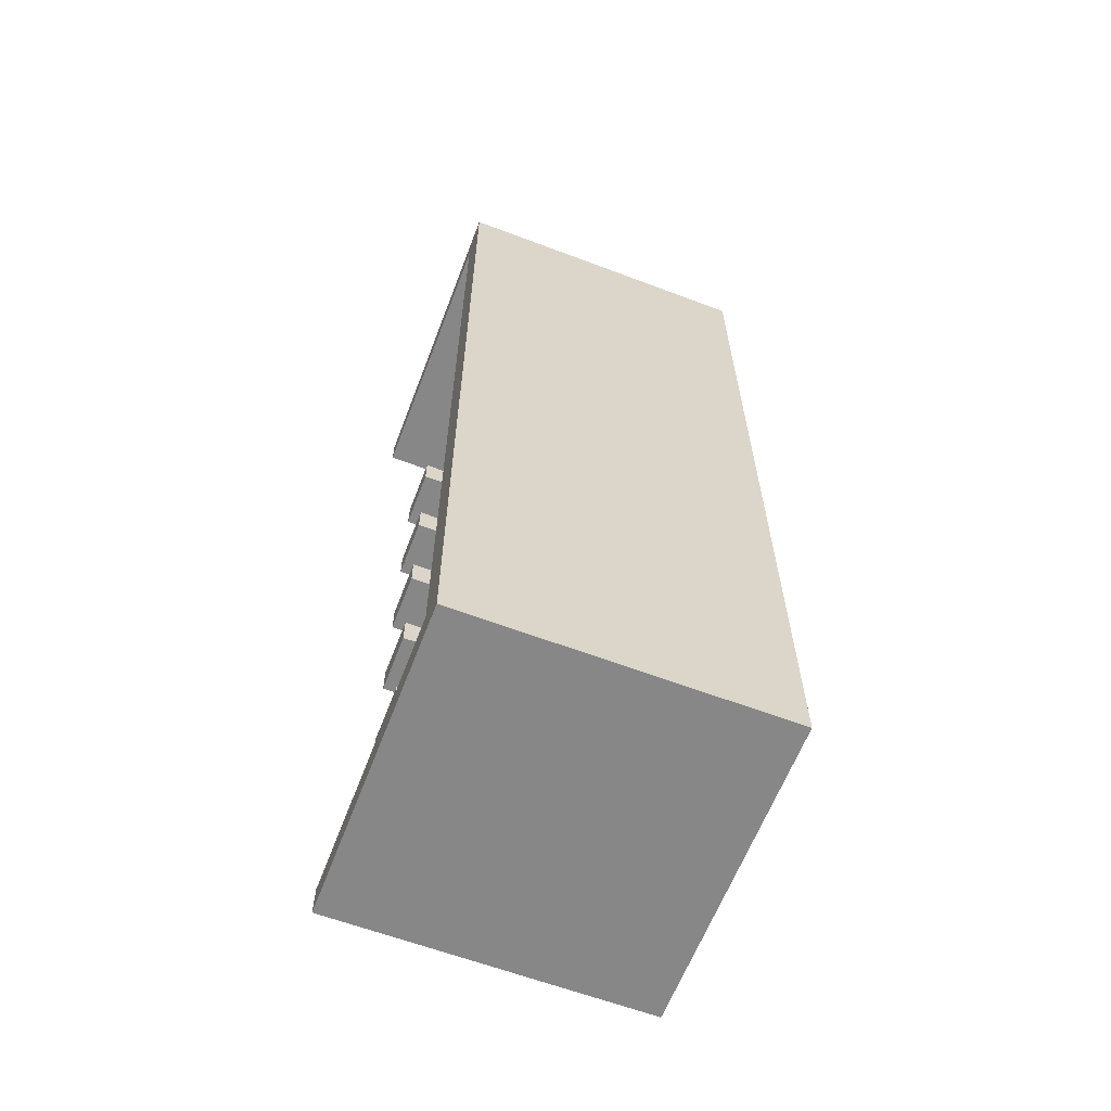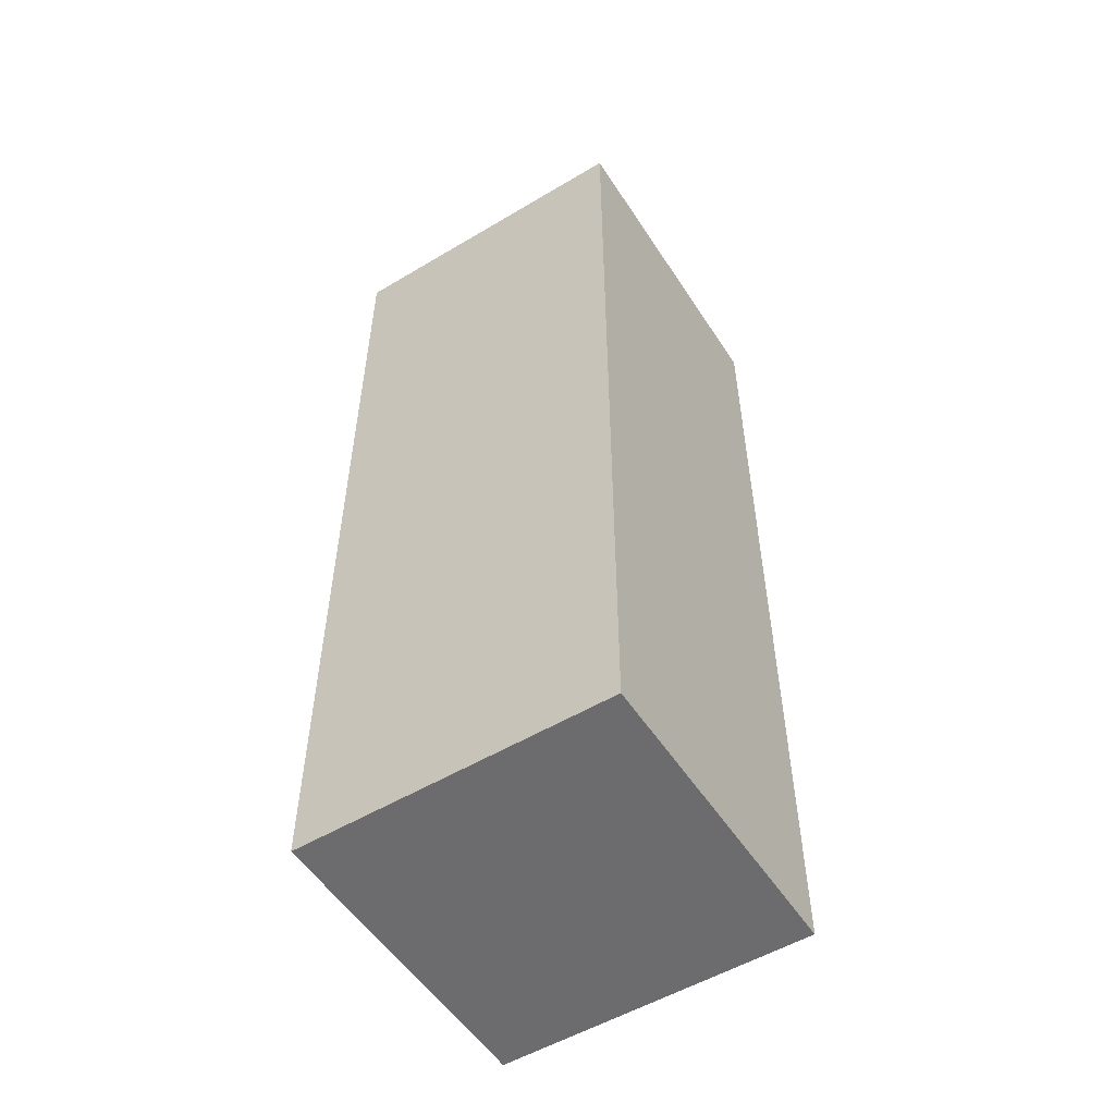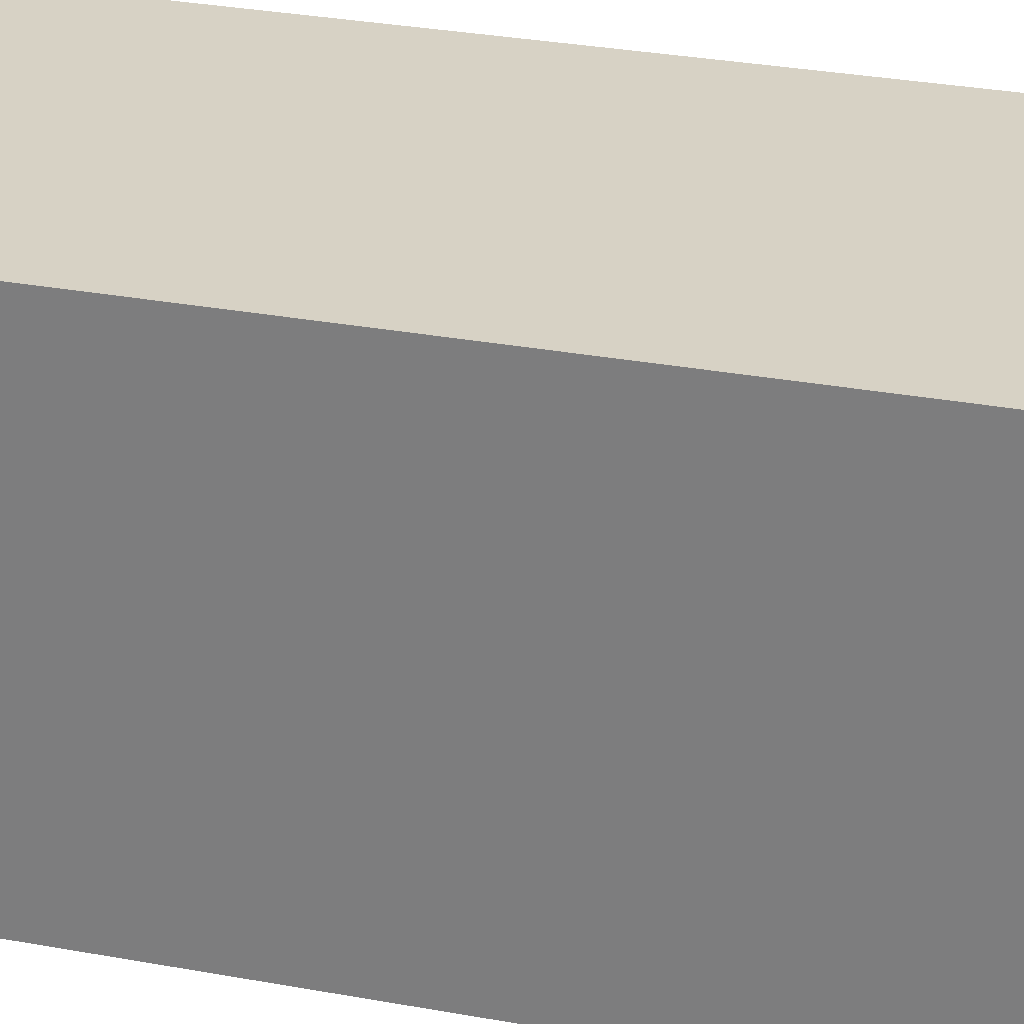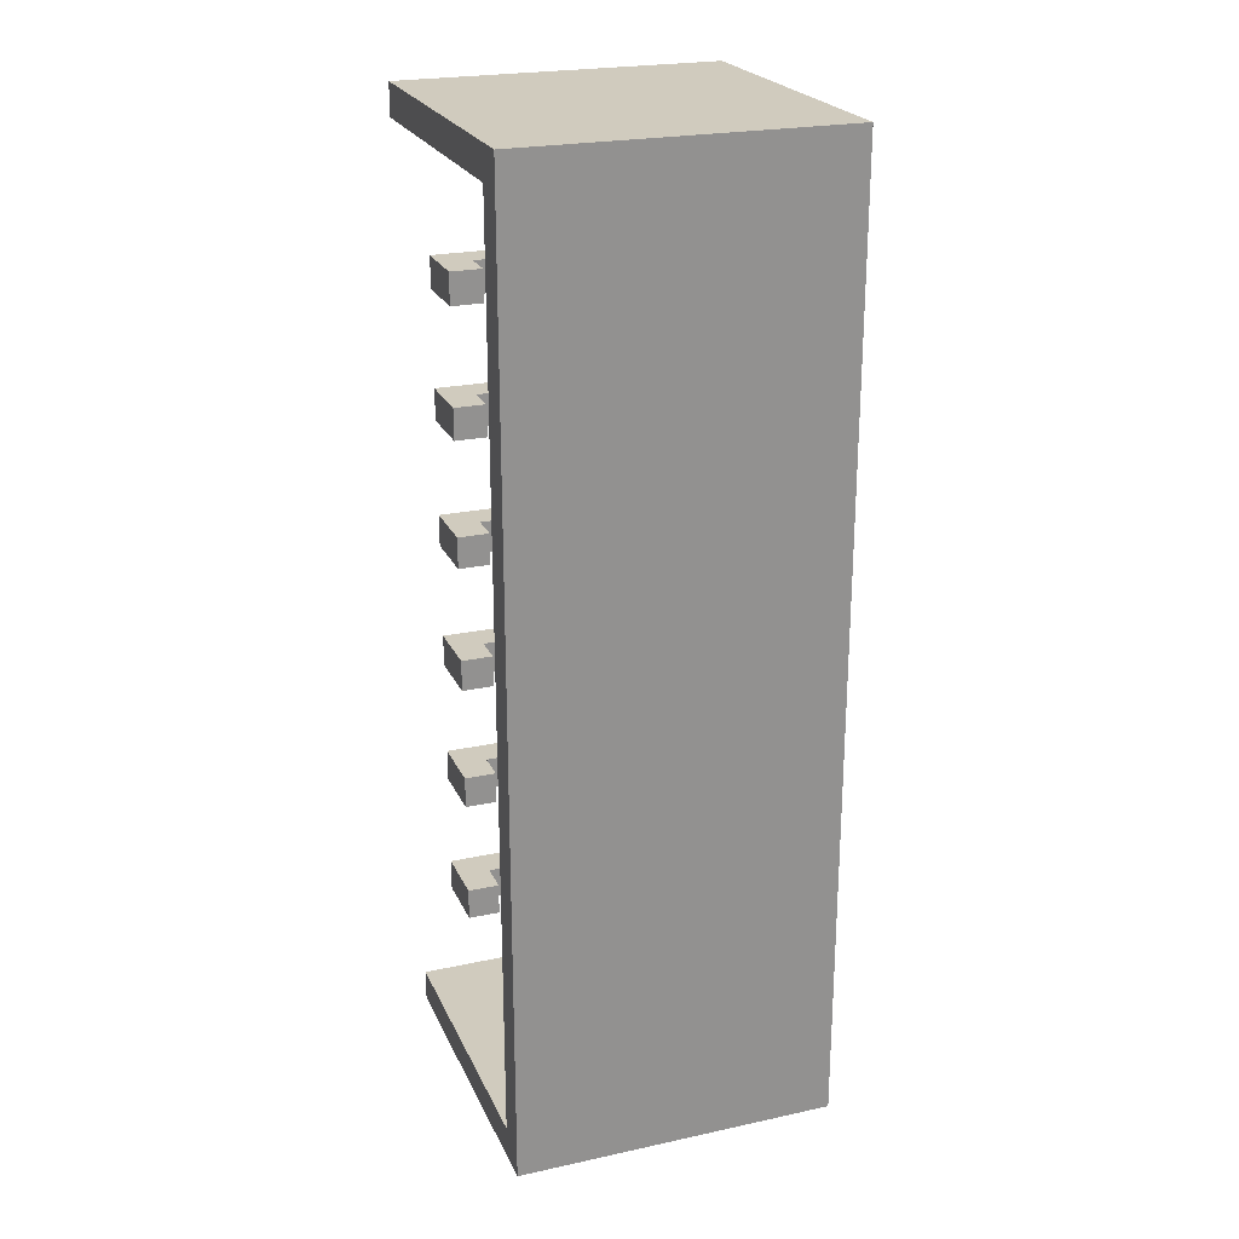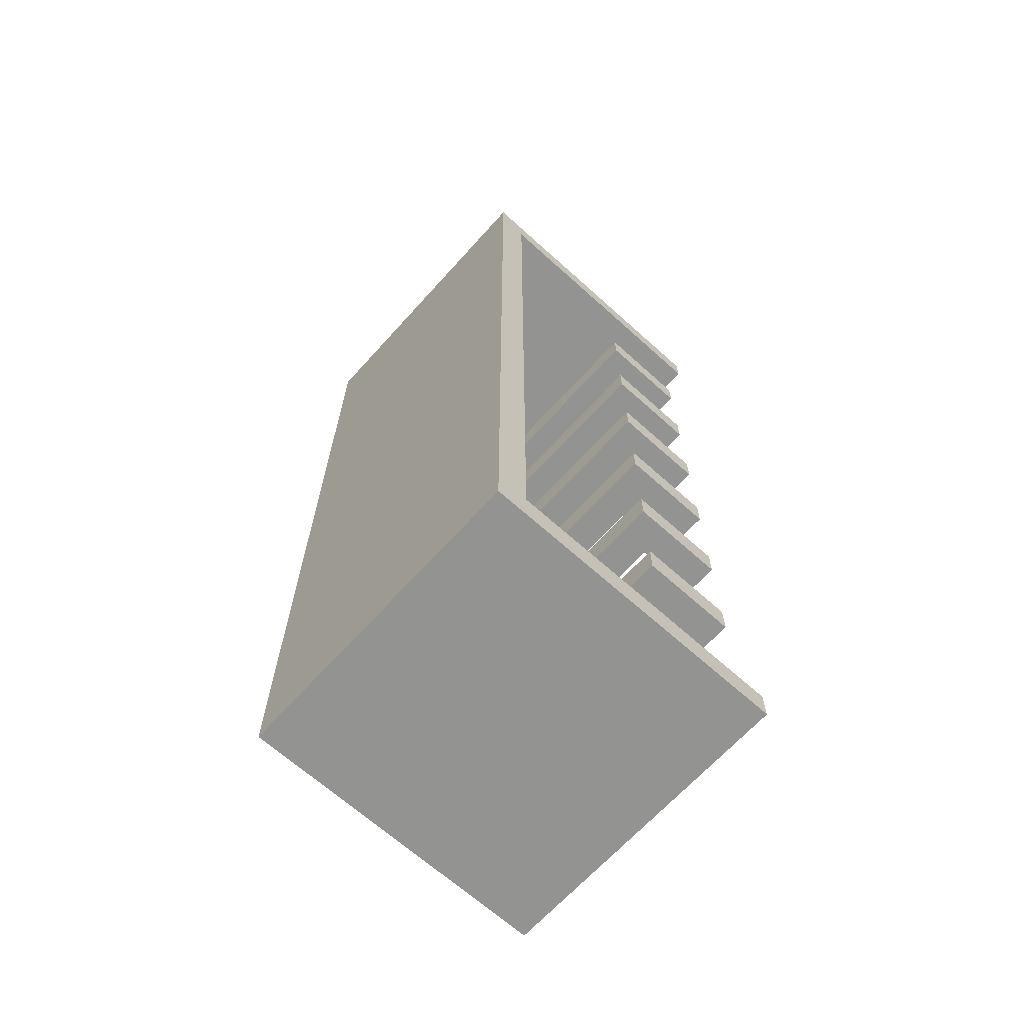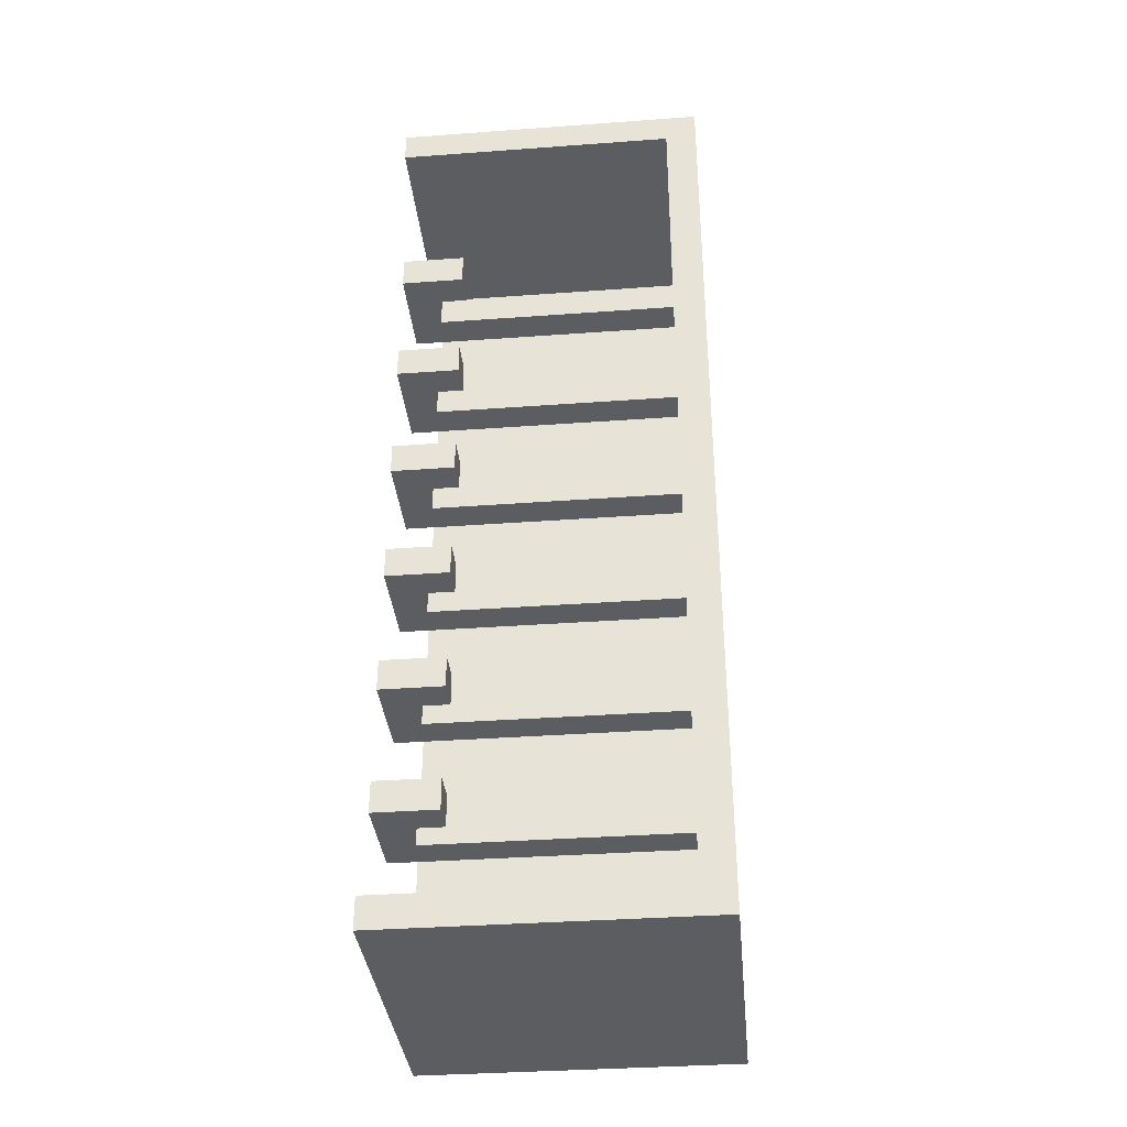
<metadata>
{"format":"obj","ext":"obj","renderer":"f3d","projection":"perspective","resolution":1024,"background":"white","views":[{"elev":-62.6,"azim":159.1,"up":"+Z"},{"elev":-53.8,"azim":-147.6,"up":"+Z"},{"elev":27.2,"azim":-73.5,"up":"+Y"},{"elev":23.5,"azim":160.0,"up":"+Z"},{"elev":-66.7,"azim":-42.1,"up":"+Z"},{"elev":-35.9,"azim":95.5,"up":"+Z"}]}
</metadata>
<code>
o
v -0.5 0 1.5
v -0.5 0 -1.5
v -0.5 1 1.5
v -0.5 1 -1.5
v 0.1 0 1
v 0.1 0 0.9
v 0.1 0 0.6
v 0.1 0 0.5
v 0.1 0 0.2
v 0.1 0 0.1
v 0.1 0 -0.2
v 0.1 0 -0.3
v 0.1 0 -0.6
v 0.1 0 -0.7
v 0.1 0 -1
v 0.1 0 -1.1
v 0.1 0.9 1
v 0.1 0.9 0.9
v 0.1 0.9 0.6
v 0.1 0.9 0.5
v 0.1 0.9 0.2
v 0.1 0.9 0.1
v 0.1 0.9 -0.2
v 0.1 0.9 -0.3
v 0.1 0.9 -0.6
v 0.1 0.9 -0.7
v 0.1 0.9 -1
v 0.1 0.9 -1.1
v 0.3 0.1 1
v 0.3 0.1 0.9
v 0.3 0.1 0.6
v 0.3 0.1 0.5
v 0.3 0.1 0.2
v 0.3 0.1 0.1
v 0.3 0.1 -0.2
v 0.3 0.1 -0.3
v 0.3 0.1 -0.6
v 0.3 0.1 -0.7
v 0.3 0.1 -1
v 0.3 0.1 -1.1
v 0.3 0.2 1
v 0.3 0.2 0.9
v 0.3 0.2 0.6
v 0.3 0.2 0.5
v 0.3 0.2 0.2
v 0.3 0.2 0.1
v 0.3 0.2 -0.2
v 0.3 0.2 -0.3
v 0.3 0.2 -0.6
v 0.3 0.2 -0.7
v 0.3 0.2 -1
v 0.3 0.2 -1.1
v -0.4 0 1.4
v -0.4 0 -1.4
v -0.4 0.9 1.4
v -0.4 0.9 -1.4
v 0.2 0.1 1
v 0.2 0.1 0.9
v 0.2 0.1 0.6
v 0.2 0.1 0.5
v 0.2 0.1 0.2
v 0.2 0.1 0.1
v 0.2 0.1 -0.2
v 0.2 0.1 -0.3
v 0.2 0.1 -0.6
v 0.2 0.1 -0.7
v 0.2 0.1 -1
v 0.2 0.1 -1.1
v 0.2 0.9 1
v 0.2 0.9 0.9
v 0.2 0.9 0.6
v 0.2 0.9 0.5
v 0.2 0.9 0.2
v 0.2 0.9 0.1
v 0.2 0.9 -0.2
v 0.2 0.9 -0.3
v 0.2 0.9 -0.6
v 0.2 0.9 -0.7
v 0.2 0.9 -1
v 0.2 0.9 -1.1
v 0.4 0 1
v 0.4 0 0.9
v 0.4 0 0.6
v 0.4 0 0.5
v 0.4 0 0.2
v 0.4 0 0.1
v 0.4 0 -0.2
v 0.4 0 -0.3
v 0.4 0 -0.6
v 0.4 0 -0.7
v 0.4 0 -1
v 0.4 0 -1.1
v 0.4 0.2 1
v 0.4 0.2 0.9
v 0.4 0.2 0.6
v 0.4 0.2 0.5
v 0.4 0.2 0.2
v 0.4 0.2 0.1
v 0.4 0.2 -0.2
v 0.4 0.2 -0.3
v 0.4 0.2 -0.6
v 0.4 0.2 -0.7
v 0.4 0.2 -1
v 0.4 0.2 -1.1
v 0.5 0 1.5
v 0.5 0 1.4
v 0.5 0 -1.4
v 0.5 0 -1.5
v 0.5 0.9 1.4
v 0.5 0.9 -1.4
v 0.5 1 1.5
v 0.5 1 -1.5
v -0.5 0 1.5
v -0.5 1 1.5
v 0.5 0 1.5
v 0.5 1 1.5
v 0.1 0 1
v 0.1 0.9 1
v 0.2 0.1 1
v 0.2 0.9 1
v 0.3 0.1 1
v 0.3 0.2 1
v 0.4 0 1
v 0.4 0.2 1
v 0.1 0 0.6
v 0.1 0.9 0.6
v 0.2 0.1 0.6
v 0.2 0.9 0.6
v 0.3 0.1 0.6
v 0.3 0.2 0.6
v 0.4 0 0.6
v 0.4 0.2 0.6
v 0.1 0 0.2
v 0.1 0.9 0.2
v 0.2 0.1 0.2
v 0.2 0.9 0.2
v 0.3 0.1 0.2
v 0.3 0.2 0.2
v 0.4 0 0.2
v 0.4 0.2 0.2
v 0.1 0 -0.2
v 0.1 0.9 -0.2
v 0.2 0.1 -0.2
v 0.2 0.9 -0.2
v 0.3 0.1 -0.2
v 0.3 0.2 -0.2
v 0.4 0 -0.2
v 0.4 0.2 -0.2
v 0.1 0 -0.6
v 0.1 0.9 -0.6
v 0.2 0.1 -0.6
v 0.2 0.9 -0.6
v 0.3 0.1 -0.6
v 0.3 0.2 -0.6
v 0.4 0 -0.6
v 0.4 0.2 -0.6
v 0.1 0 -1
v 0.1 0.9 -1
v 0.2 0.1 -1
v 0.2 0.9 -1
v 0.3 0.1 -1
v 0.3 0.2 -1
v 0.4 0 -1
v 0.4 0.2 -1
v -0.4 0 -1.4
v -0.4 0.9 -1.4
v 0.5 0 -1.4
v 0.5 0.9 -1.4
v -0.4 0 1.4
v -0.4 0.9 1.4
v 0.5 0 1.4
v 0.5 0.9 1.4
v 0.1 0 0.9
v 0.1 0.9 0.9
v 0.2 0.1 0.9
v 0.2 0.9 0.9
v 0.3 0.1 0.9
v 0.3 0.2 0.9
v 0.4 0 0.9
v 0.4 0.2 0.9
v 0.1 0 0.5
v 0.1 0.9 0.5
v 0.2 0.1 0.5
v 0.2 0.9 0.5
v 0.3 0.1 0.5
v 0.3 0.2 0.5
v 0.4 0 0.5
v 0.4 0.2 0.5
v 0.1 0 0.1
v 0.1 0.9 0.1
v 0.2 0.1 0.1
v 0.2 0.9 0.1
v 0.3 0.1 0.1
v 0.3 0.2 0.1
v 0.4 0 0.1
v 0.4 0.2 0.1
v 0.1 0 -0.3
v 0.1 0.9 -0.3
v 0.2 0.1 -0.3
v 0.2 0.9 -0.3
v 0.3 0.1 -0.3
v 0.3 0.2 -0.3
v 0.4 0 -0.3
v 0.4 0.2 -0.3
v 0.1 0 -0.7
v 0.1 0.9 -0.7
v 0.2 0.1 -0.7
v 0.2 0.9 -0.7
v 0.3 0.1 -0.7
v 0.3 0.2 -0.7
v 0.4 0 -0.7
v 0.4 0.2 -0.7
v 0.1 0 -1.1
v 0.1 0.9 -1.1
v 0.2 0.1 -1.1
v 0.2 0.9 -1.1
v 0.3 0.1 -1.1
v 0.3 0.2 -1.1
v 0.4 0 -1.1
v 0.4 0.2 -1.1
v -0.5 0 -1.5
v -0.5 1 -1.5
v 0.5 0 -1.5
v 0.5 1 -1.5
v -0.5 0 1.5
v 0.5 0 1.5
v -0.4 0 1.4
v 0.5 0 1.4
v 0.1 0 1
v 0.4 0 1
v 0.1 0 0.9
v 0.4 0 0.9
v 0.1 0 0.6
v 0.4 0 0.6
v 0.1 0 0.5
v 0.4 0 0.5
v 0.1 0 0.2
v 0.4 0 0.2
v 0.1 0 0.1
v 0.4 0 0.1
v 0.1 0 -0.2
v 0.4 0 -0.2
v 0.1 0 -0.3
v 0.4 0 -0.3
v 0.1 0 -0.6
v 0.4 0 -0.6
v 0.1 0 -0.7
v 0.4 0 -0.7
v 0.1 0 -1
v 0.4 0 -1
v 0.1 0 -1.1
v 0.4 0 -1.1
v -0.4 0 -1.4
v 0.5 0 -1.4
v -0.5 0 -1.5
v 0.5 0 -1.5
v -0.4 0.9 1.4
v 0.5 0.9 1.4
v 0.1 0.9 1
v 0.2 0.9 1
v 0.1 0.9 0.9
v 0.2 0.9 0.9
v 0.1 0.9 0.6
v 0.2 0.9 0.6
v 0.1 0.9 0.5
v 0.2 0.9 0.5
v 0.1 0.9 0.2
v 0.2 0.9 0.2
v 0.1 0.9 0.1
v 0.2 0.9 0.1
v 0.1 0.9 -0.2
v 0.2 0.9 -0.2
v 0.1 0.9 -0.3
v 0.2 0.9 -0.3
v 0.1 0.9 -0.6
v 0.2 0.9 -0.6
v 0.1 0.9 -0.7
v 0.2 0.9 -0.7
v 0.1 0.9 -1
v 0.2 0.9 -1
v 0.1 0.9 -1.1
v 0.2 0.9 -1.1
v -0.4 0.9 -1.4
v 0.5 0.9 -1.4
v 0.2 0.1 1
v 0.3 0.1 1
v 0.2 0.1 0.9
v 0.3 0.1 0.9
v 0.2 0.1 0.6
v 0.3 0.1 0.6
v 0.2 0.1 0.5
v 0.3 0.1 0.5
v 0.2 0.1 0.2
v 0.3 0.1 0.2
v 0.2 0.1 0.1
v 0.3 0.1 0.1
v 0.2 0.1 -0.2
v 0.3 0.1 -0.2
v 0.2 0.1 -0.3
v 0.3 0.1 -0.3
v 0.2 0.1 -0.6
v 0.3 0.1 -0.6
v 0.2 0.1 -0.7
v 0.3 0.1 -0.7
v 0.2 0.1 -1
v 0.3 0.1 -1
v 0.2 0.1 -1.1
v 0.3 0.1 -1.1
v 0.3 0.2 1
v 0.4 0.2 1
v 0.3 0.2 0.9
v 0.4 0.2 0.9
v 0.3 0.2 0.6
v 0.4 0.2 0.6
v 0.3 0.2 0.5
v 0.4 0.2 0.5
v 0.3 0.2 0.2
v 0.4 0.2 0.2
v 0.3 0.2 0.1
v 0.4 0.2 0.1
v 0.3 0.2 -0.2
v 0.4 0.2 -0.2
v 0.3 0.2 -0.3
v 0.4 0.2 -0.3
v 0.3 0.2 -0.6
v 0.4 0.2 -0.6
v 0.3 0.2 -0.7
v 0.4 0.2 -0.7
v 0.3 0.2 -1
v 0.4 0.2 -1
v 0.3 0.2 -1.1
v 0.4 0.2 -1.1
v -0.5 1 1.5
v 0.5 1 1.5
v -0.5 1 -1.5
v 0.5 1 -1.5
f 3 2 1
f 4 2 3
f 17 6 5
f 18 6 17
f 19 8 7
f 20 8 19
f 21 10 9
f 22 10 21
f 23 12 11
f 24 12 23
f 25 14 13
f 26 14 25
f 27 16 15
f 28 16 27
f 41 30 29
f 42 30 41
f 43 32 31
f 44 32 43
f 45 34 33
f 46 34 45
f 47 36 35
f 48 36 47
f 49 38 37
f 50 38 49
f 51 40 39
f 52 40 51
f 53 54 55
f 55 54 56
f 57 58 69
f 69 58 70
f 59 60 71
f 71 60 72
f 61 62 73
f 73 62 74
f 63 64 75
f 75 64 76
f 65 66 77
f 77 66 78
f 67 68 79
f 79 68 80
f 81 82 93
f 93 82 94
f 83 84 95
f 95 84 96
f 85 86 97
f 97 86 98
f 87 88 99
f 99 88 100
f 89 90 101
f 101 90 102
f 91 92 103
f 103 92 104
f 105 106 109
f 107 108 110
f 105 109 111
f 109 110 111
f 110 108 112
f 111 110 112
f 115 114 113
f 116 114 115
f 119 118 117
f 120 118 119
f 121 119 117
f 123 121 117
f 123 122 121
f 124 122 123
f 127 126 125
f 128 126 127
f 129 127 125
f 131 129 125
f 131 130 129
f 132 130 131
f 135 134 133
f 136 134 135
f 137 135 133
f 139 137 133
f 139 138 137
f 140 138 139
f 143 142 141
f 144 142 143
f 145 143 141
f 147 145 141
f 147 146 145
f 148 146 147
f 151 150 149
f 152 150 151
f 153 151 149
f 155 153 149
f 155 154 153
f 156 154 155
f 159 158 157
f 160 158 159
f 161 159 157
f 163 161 157
f 163 162 161
f 164 162 163
f 167 166 165
f 168 166 167
f 169 170 171
f 171 170 172
f 173 174 175
f 175 174 176
f 173 175 177
f 173 177 179
f 177 178 179
f 179 178 180
f 181 182 183
f 183 182 184
f 181 183 185
f 181 185 187
f 185 186 187
f 187 186 188
f 189 190 191
f 191 190 192
f 189 191 193
f 189 193 195
f 193 194 195
f 195 194 196
f 197 198 199
f 199 198 200
f 197 199 201
f 197 201 203
f 201 202 203
f 203 202 204
f 205 206 207
f 207 206 208
f 205 207 209
f 205 209 211
f 209 210 211
f 211 210 212
f 213 214 215
f 215 214 216
f 213 215 217
f 213 217 219
f 217 218 219
f 219 218 220
f 221 222 223
f 223 222 224
f 227 226 225
f 228 226 227
f 231 230 229
f 232 230 231
f 235 234 233
f 236 234 235
f 239 238 237
f 240 238 239
f 243 242 241
f 244 242 243
f 247 246 245
f 248 246 247
f 251 250 249
f 252 250 251
f 253 227 225
f 255 253 225
f 255 254 253
f 256 254 255
f 259 258 257
f 260 258 259
f 261 259 257
f 262 258 260
f 263 261 257
f 263 262 261
f 264 258 262
f 264 262 263
f 265 263 257
f 266 258 264
f 267 265 257
f 267 266 265
f 268 258 266
f 268 266 267
f 269 267 257
f 270 258 268
f 271 269 257
f 271 270 269
f 272 258 270
f 272 270 271
f 273 271 257
f 274 258 272
f 275 273 257
f 275 274 273
f 276 258 274
f 276 274 275
f 277 275 257
f 278 258 276
f 279 277 257
f 279 278 277
f 280 258 278
f 280 278 279
f 281 279 257
f 282 258 280
f 283 281 257
f 283 282 281
f 284 258 282
f 284 282 283
f 285 286 287
f 287 286 288
f 289 290 291
f 291 290 292
f 293 294 295
f 295 294 296
f 297 298 299
f 299 298 300
f 301 302 303
f 303 302 304
f 305 306 307
f 307 306 308
f 309 310 311
f 311 310 312
f 313 314 315
f 315 314 316
f 317 318 319
f 319 318 320
f 321 322 323
f 323 322 324
f 325 326 327
f 327 326 328
f 329 330 331
f 331 330 332
f 333 334 335
f 335 334 336

</code>
